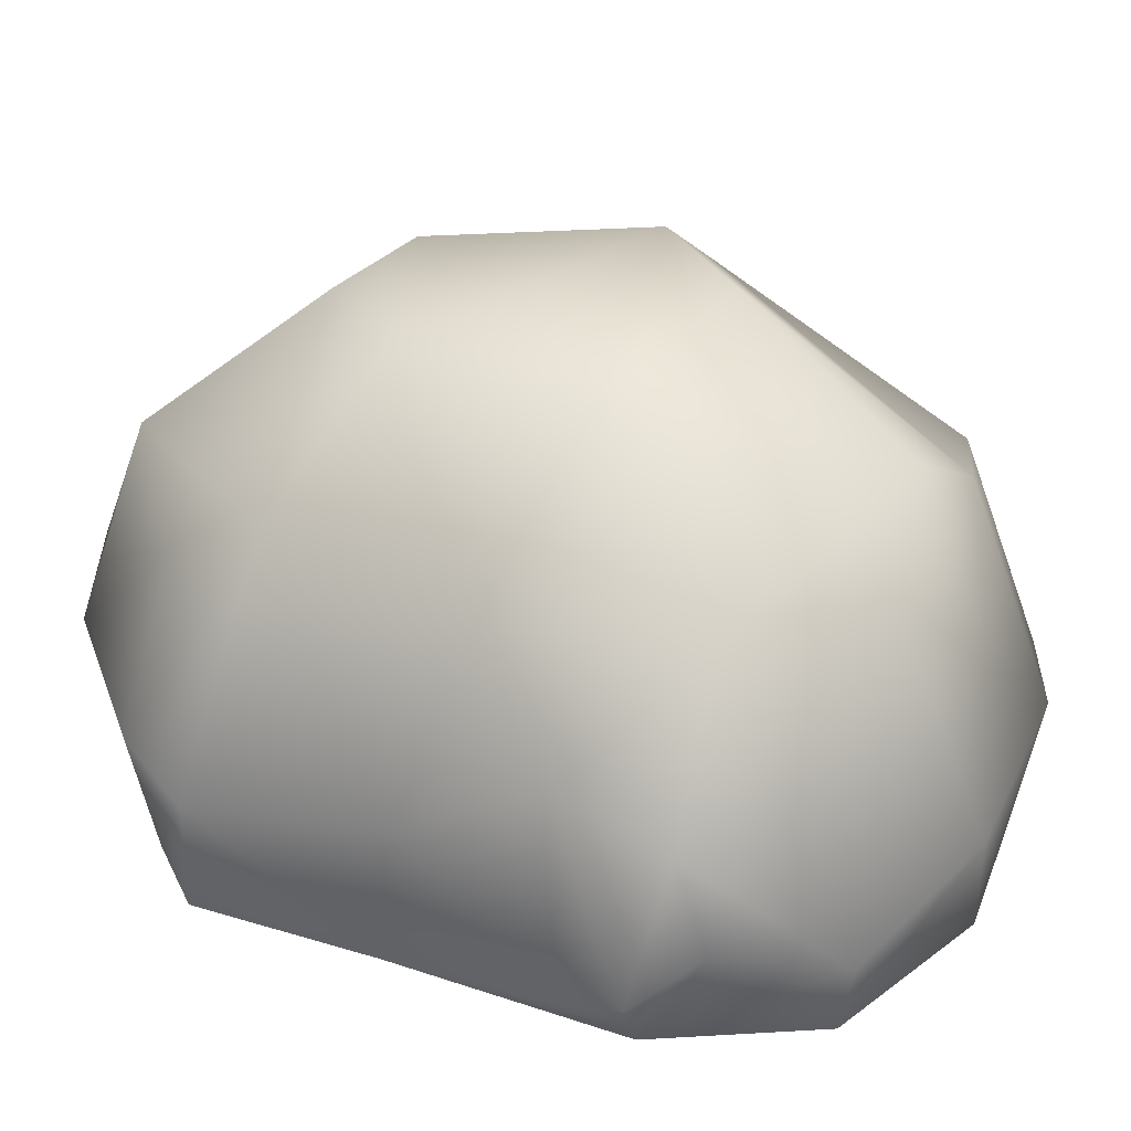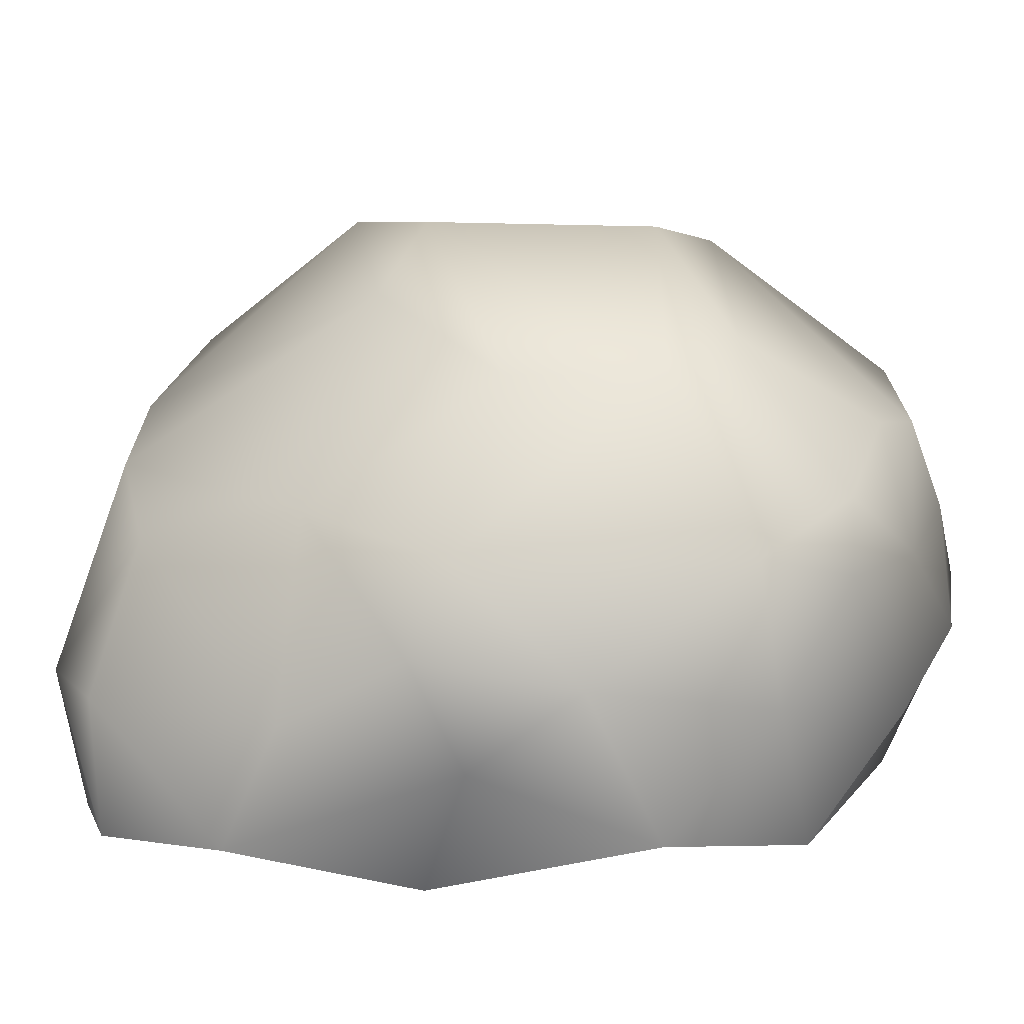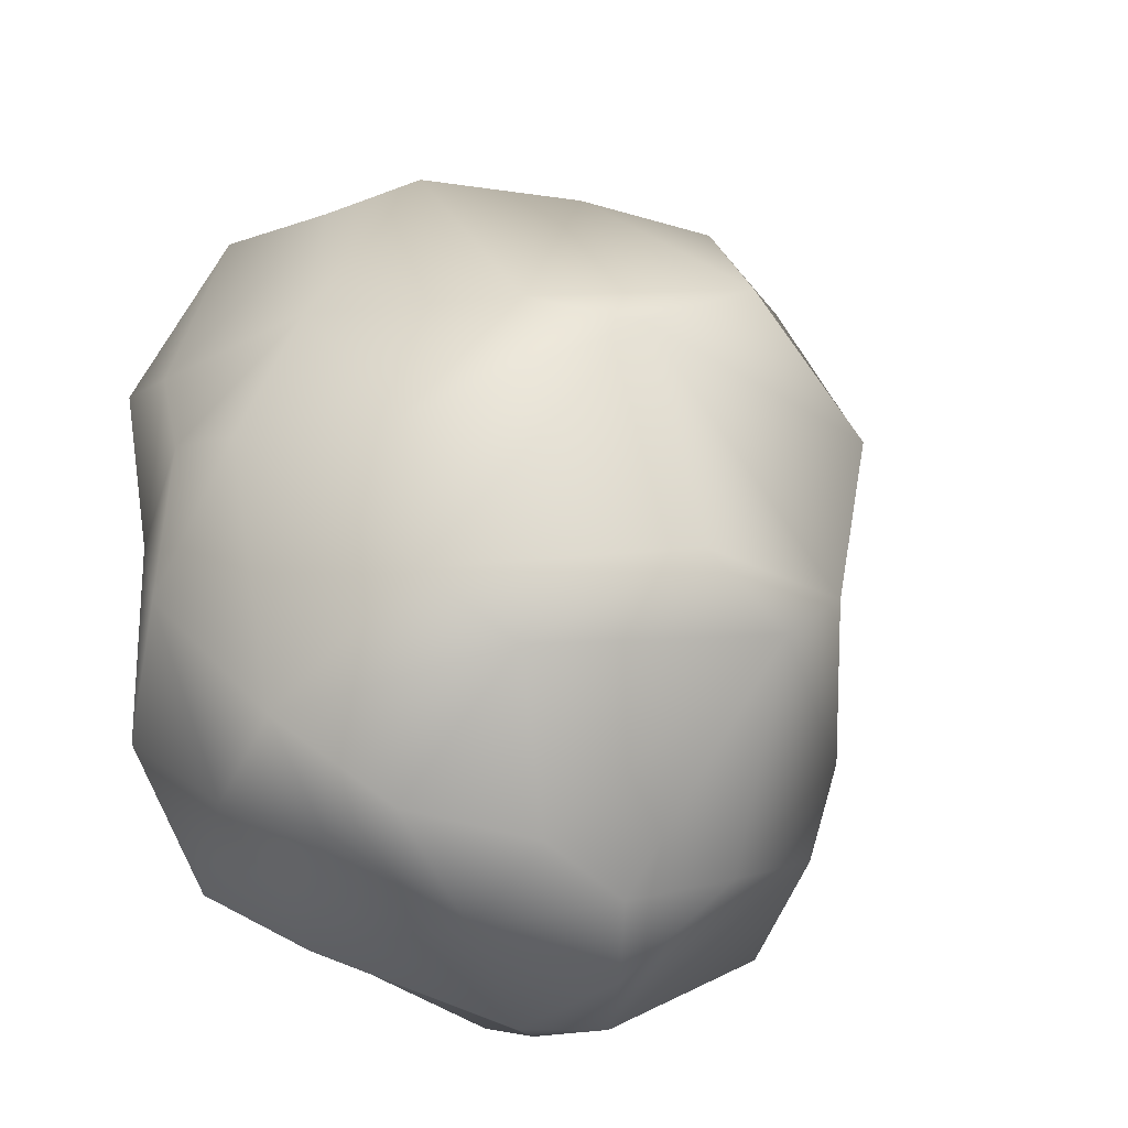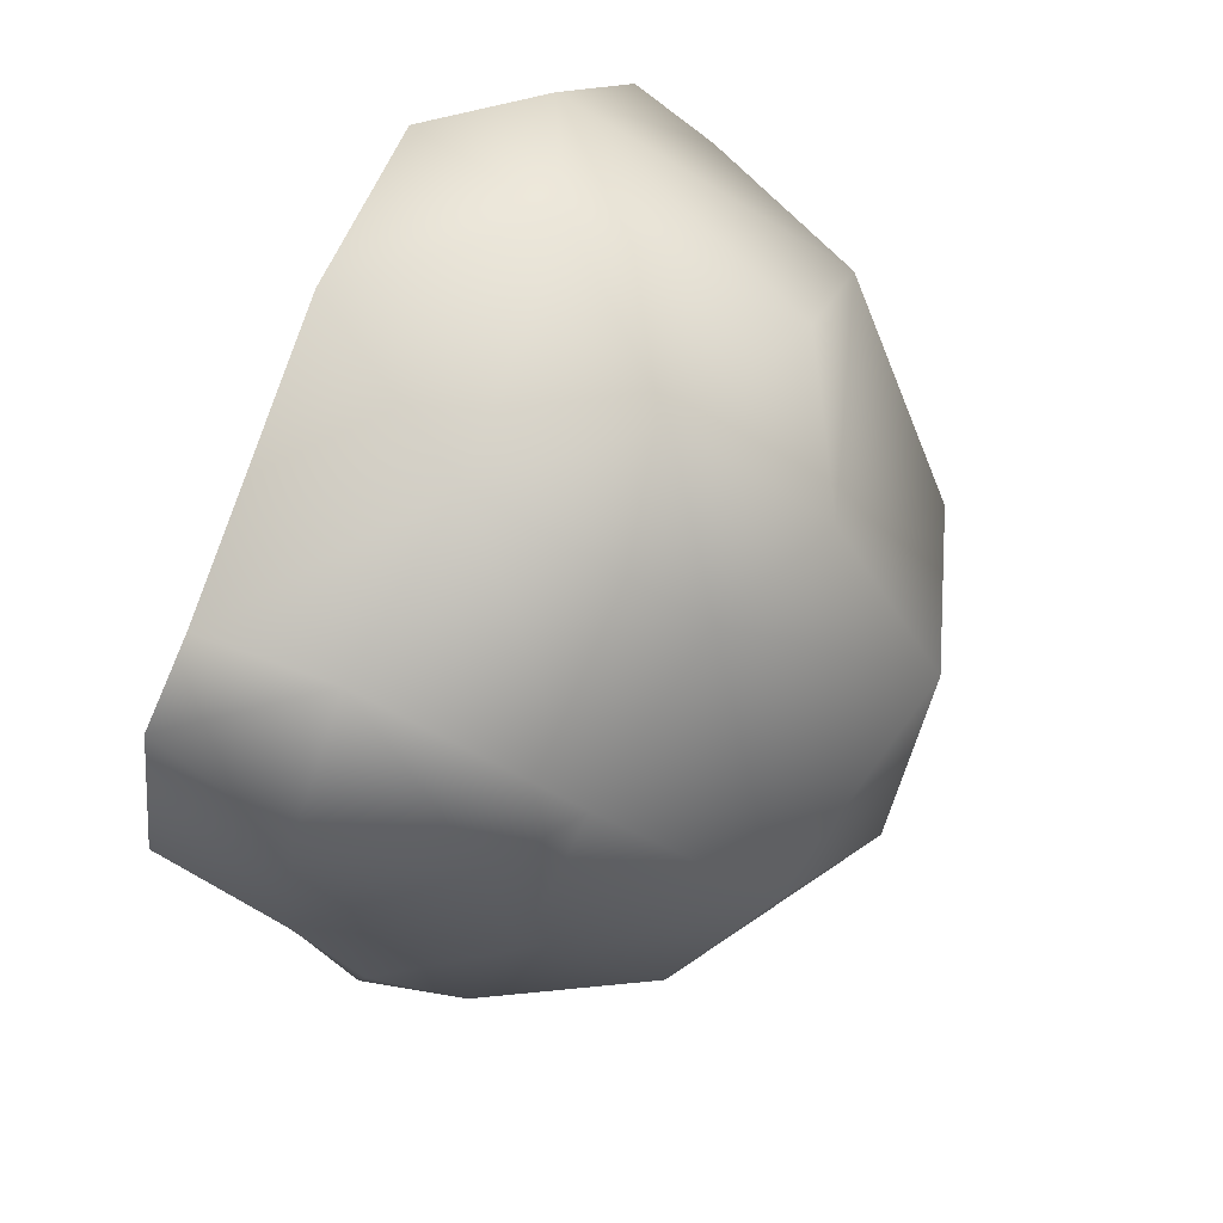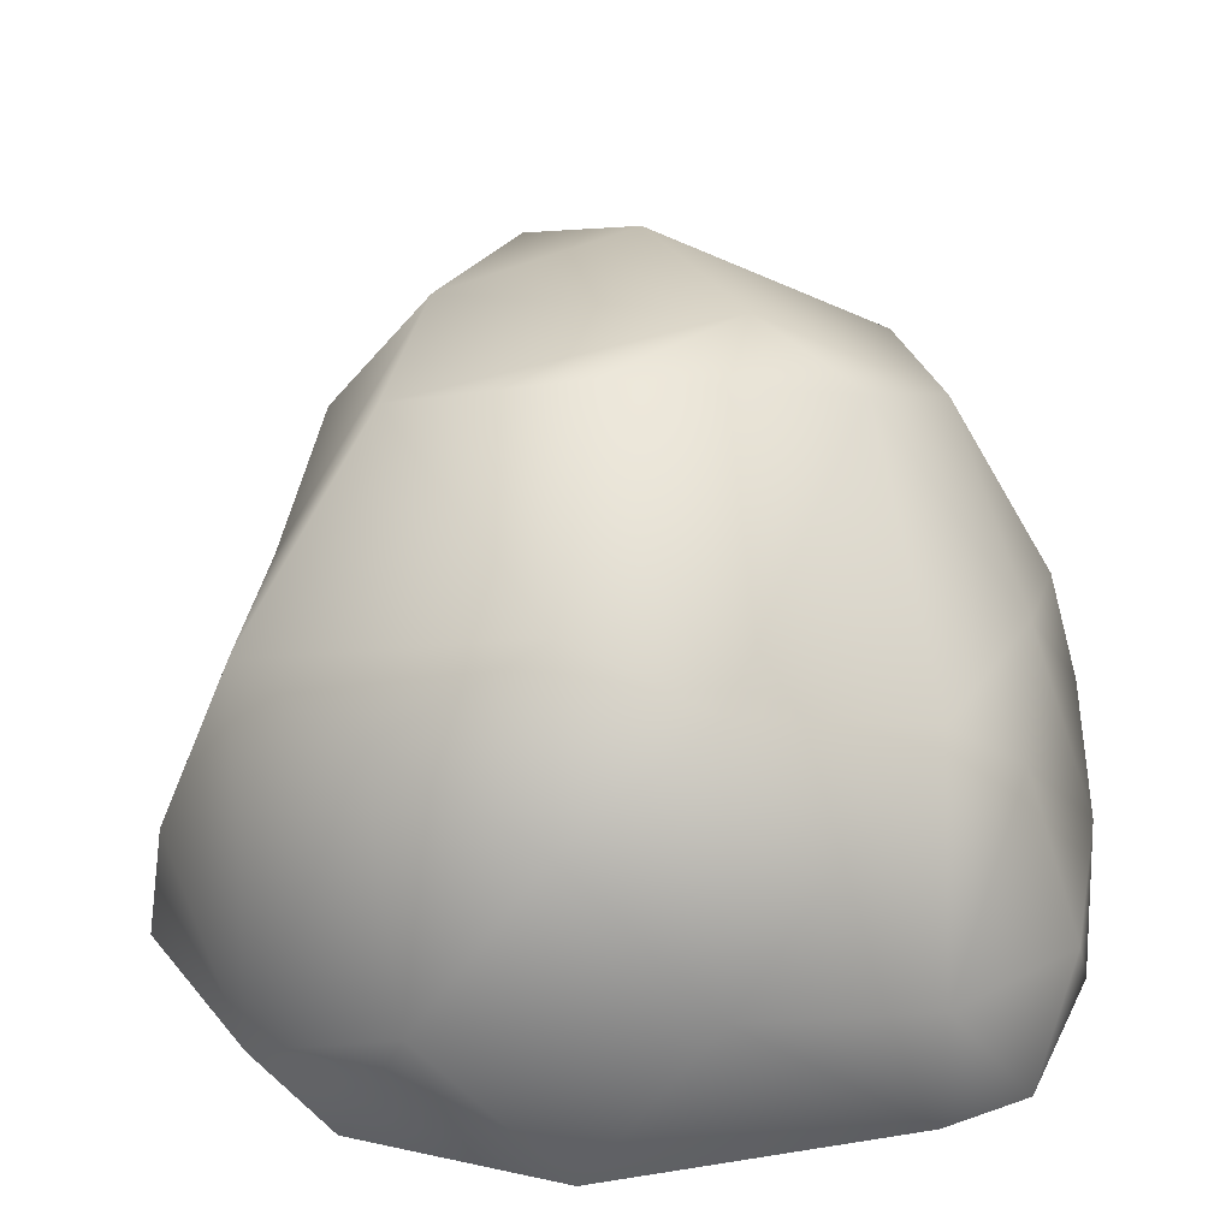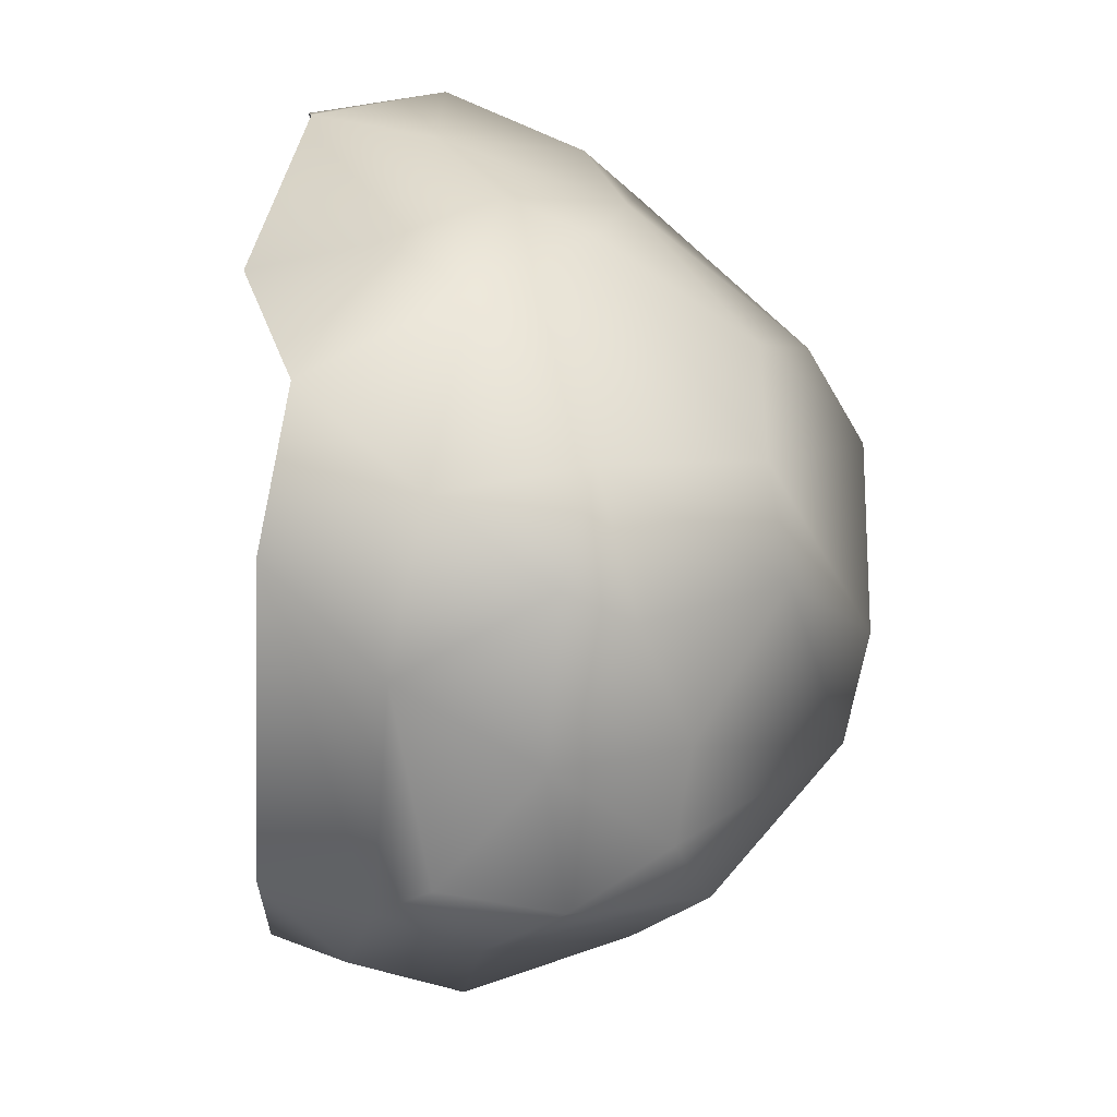
<metadata>
{"format":"obj","ext":"obj","renderer":"f3d","projection":"perspective","resolution":1024,"background":"white","views":[{"elev":24.1,"azim":-75.4,"up":"+Y"},{"elev":10.6,"azim":98.3,"up":"+Y"},{"elev":-31.4,"azim":148.5,"up":"+Z"},{"elev":78.4,"azim":113.9,"up":"+Z"},{"elev":28.1,"azim":-5.2,"up":"+Y"},{"elev":-51.3,"azim":88.6,"up":"+Z"}]}
</metadata>
<code>
v 0.3936 1.315 0.3812
v 0.46 0.8632 1.049
v -0.009086 0.9484 1.116
v -0.2224 1.455 0.5597
v -0.3416 1.098 1.027
v 0.1386 1.482 0.2977
v 0.6476 1.142 0.01626
v 0.8931 0.7207 0.122
v 0.7583 0.8092 0.5103
v 0.6616 0.7023 0.9546
v 0.579 1.142 -0.3871
v 0.325 1.205 -0.5487
v -0.0387 1.463 -0.298
v 0.7418 0.7145 -0.6312
v 0.5414 0.6364 -0.8592
v 0.4408 0.8218 -0.848
v 0.1136 0.9639 -0.9121
v 0.9504 0.4799 0.211
v 0.9503 0.419 -0.2264
v -0.3103 1.405 -0.4297
v -0.5365 1.339 -0.2287
v -0.672 1.309 0.319
v -1.014 0.8896 0.6795
v -0.7356 0.8723 1.049
v -0.7899 0.9596 -0.4611
v -0.9225 0.8375 0.09297
v -0.3924 1.037 -0.9192
v -0.7634 0.8564 -0.7096
v -0.1356 0.9324 -0.998
v -0.3834 0.4653 -1.123
v -0.8922 0.4155 -0.801
v -0.6781 0.3037 1.265
v -1.015 0.1197 1.02
v -1.189 0.4518 0.636
v -1.222 0.2289 0.7174
v -1.061 0.3562 -0.07524
v -1.092 0.517 0.3111
v -0.9952 0.303 -0.6207
v -1.103 -0.02162 0.3401
v -1.151 0.01287 0.5104
v -0.8525 0.1018 -0.7385
v -0.7844 -0.1003 -0.7052
v -0.8218 -0.1562 -0.1856
v -0.3136 0.2006 -1.068
v -0.3384 -0.09605 -0.9426
v 0.3721 0.2443 -0.9919
v -0.1753 0.3481 -1.124
v -0.2874 0.6726 -1.085
v 0.1167 0.6145 -1.011
v 0.5394 -0.07098 -0.757
v -1.072 -0.1125 0.5233
v -0.829 -0.1644 0.9598
v -0.3212 -0.1338 1.222
v 0.805 -0.007501 -0.4084
v 0.6824 0.321 -0.6883
v 0.9287 0.2962 0.5421
v 0.7779 0.3086 1.066
v 0.9021 -0.03772 0.6941
v 0.7138 -0.1831 0.2124
v 0.8962 0.1828 0.07516
v 0.6991 -0.08053 1.069
v -0.02118 0.3574 1.343
v -0.3631 0.6866 1.202
v 0.455 0.2969 1.261
v 0.4709 -0.07002 1.178
f 3 4 5
f 1 6 4
f 2 10 9
f 1 2 9
f 1 9 7
f 7 9 8
f 1 7 6
f 6 7 11
f 6 11 13
f 11 12 13
f 14 15 16
f 12 16 17
f 11 14 12
f 12 14 16
f 8 18 19
f 7 8 11
f 8 14 11
f 8 19 14
f 13 20 21
f 4 6 22
f 6 13 21
f 6 21 22
f 5 23 24
f 5 22 23
f 4 22 5
f 22 26 23
f 21 25 26
f 21 26 22
f 25 27 28
f 20 27 25
f 20 25 21
f 12 20 13
f 12 17 20
f 17 29 20
f 20 29 27
f 27 30 28
f 28 30 31
f 33 34 35
f 23 34 33
f 23 33 24
f 24 33 32
f 23 37 34
f 23 26 37
f 26 36 37
f 25 28 31
f 25 31 38
f 25 38 36
f 25 36 26
f 34 40 35
f 34 37 40
f 37 39 40
f 36 39 37
f 38 41 42
f 36 38 43
f 38 42 43
f 36 43 39
f 31 41 38
f 41 45 42
f 41 44 45
f 30 44 41
f 30 41 31
f 29 48 27
f 48 30 27
f 30 47 44
f 30 48 47
f 16 49 17
f 17 49 29
f 29 49 48
f 47 48 49
f 46 47 49
f 15 46 49
f 15 49 16
f 44 47 46
f 44 46 50
f 44 50 45
f 39 51 40
f 39 43 51
f 35 40 51
f 33 35 51
f 33 51 52
f 32 33 52
f 32 52 53
f 19 54 55
f 14 19 55
f 14 55 15
f 15 55 46
f 46 55 50
f 50 55 54
f 10 57 56
f 9 10 56
f 9 56 18
f 8 9 18
f 58 59 60
f 54 60 59
f 19 60 54
f 18 60 19
f 18 56 60
f 56 58 60
f 57 61 58
f 56 57 58
f 32 62 63
f 24 32 63
f 5 24 63
f 3 5 63
f 3 63 62
f 10 64 57
f 2 64 10
f 2 3 62
f 2 62 64
f 32 53 62
f 57 64 61
f 61 64 65
f 53 65 62
f 62 65 64
f 1 4 3
f 1 3 2

</code>
